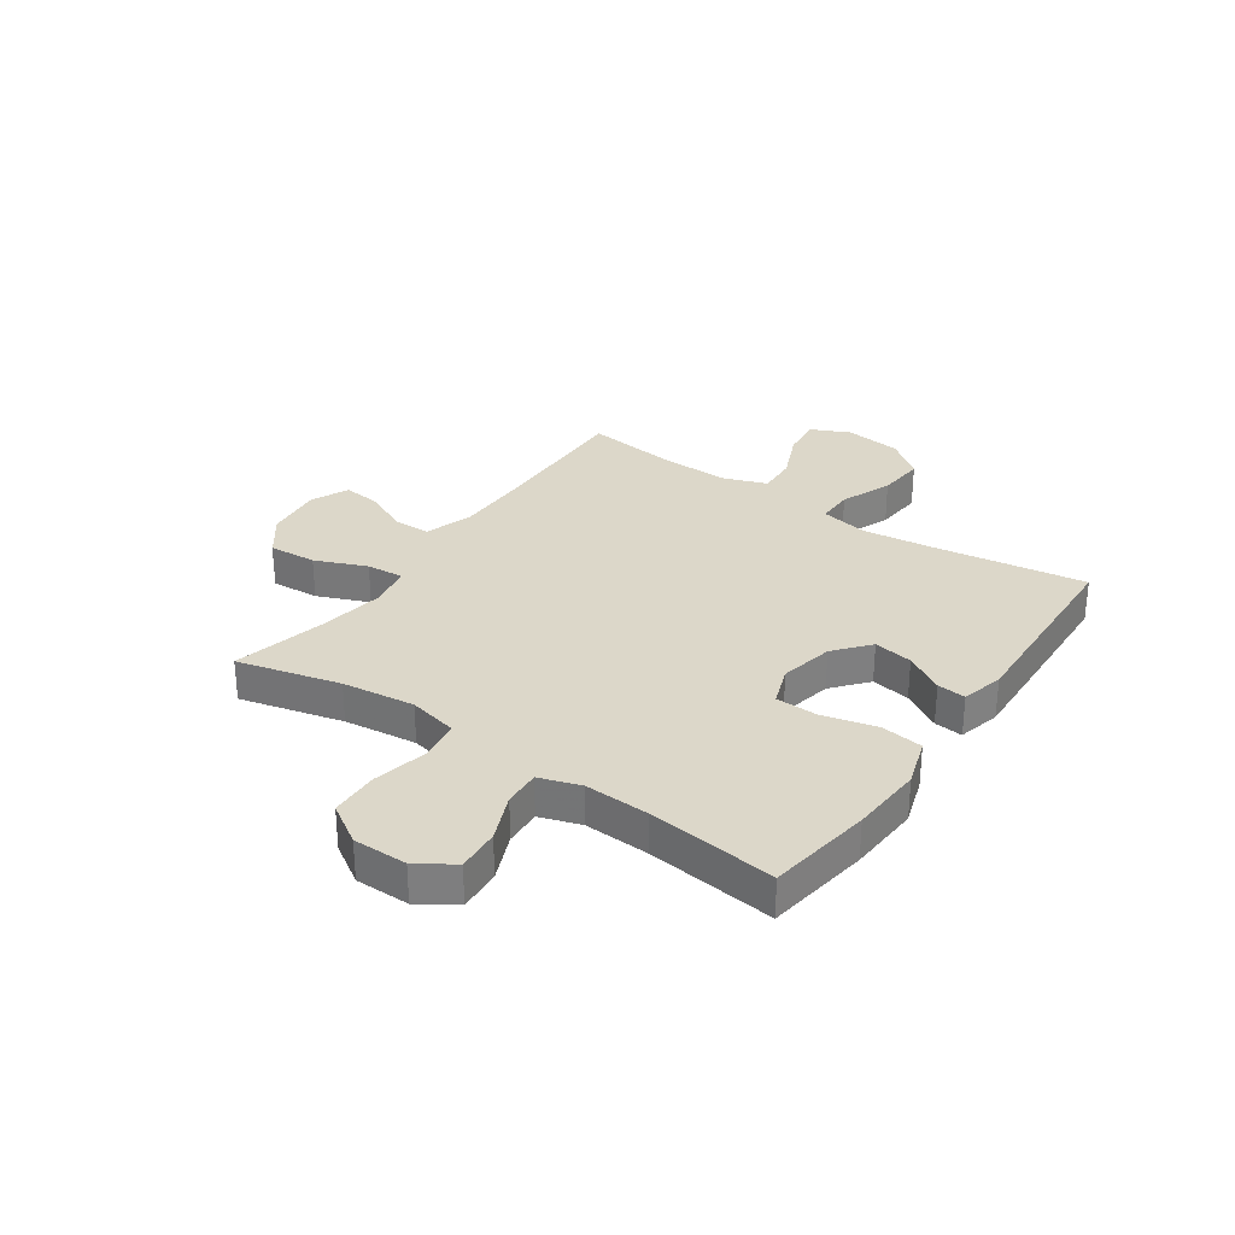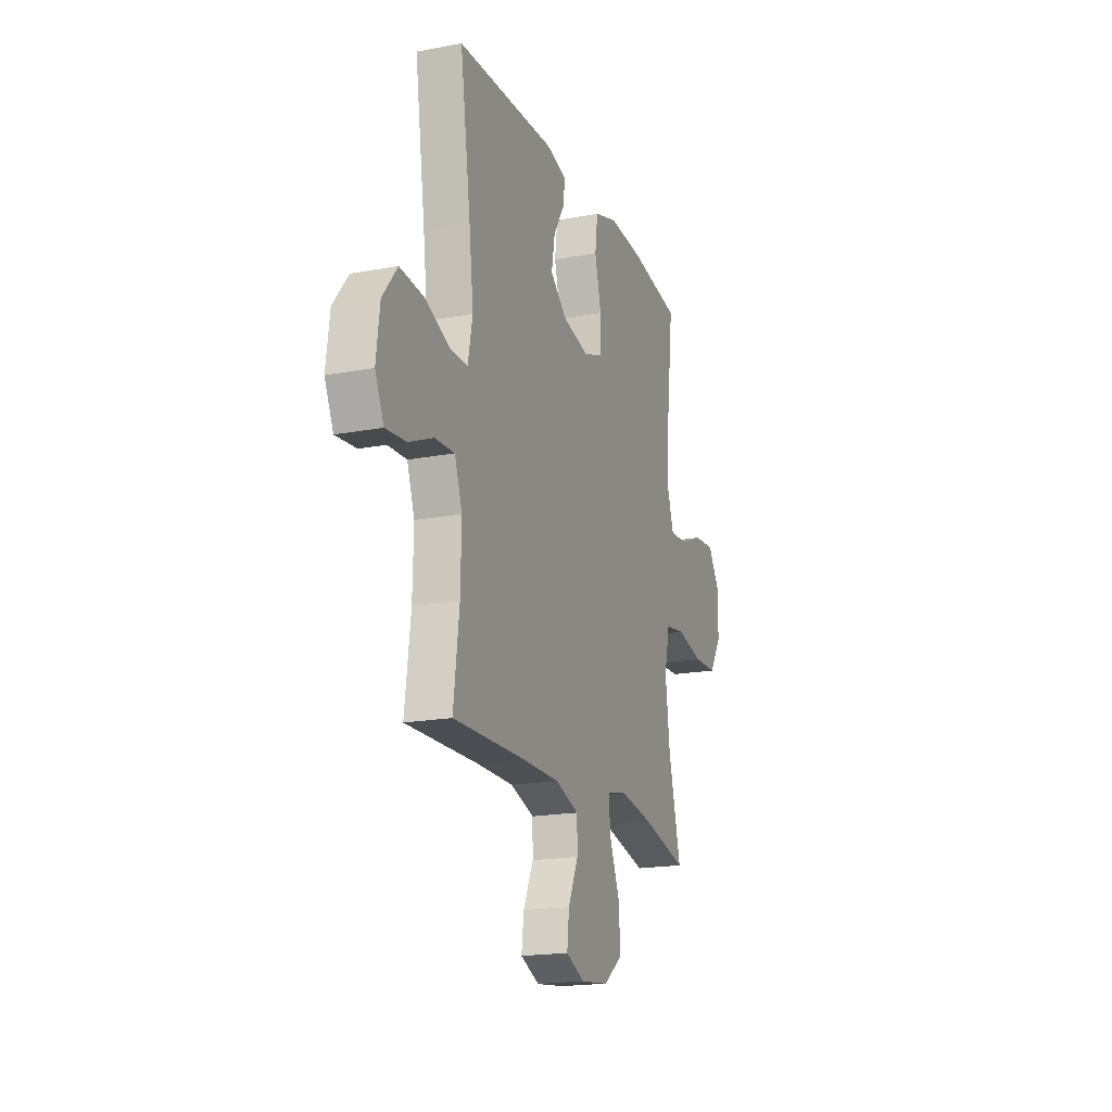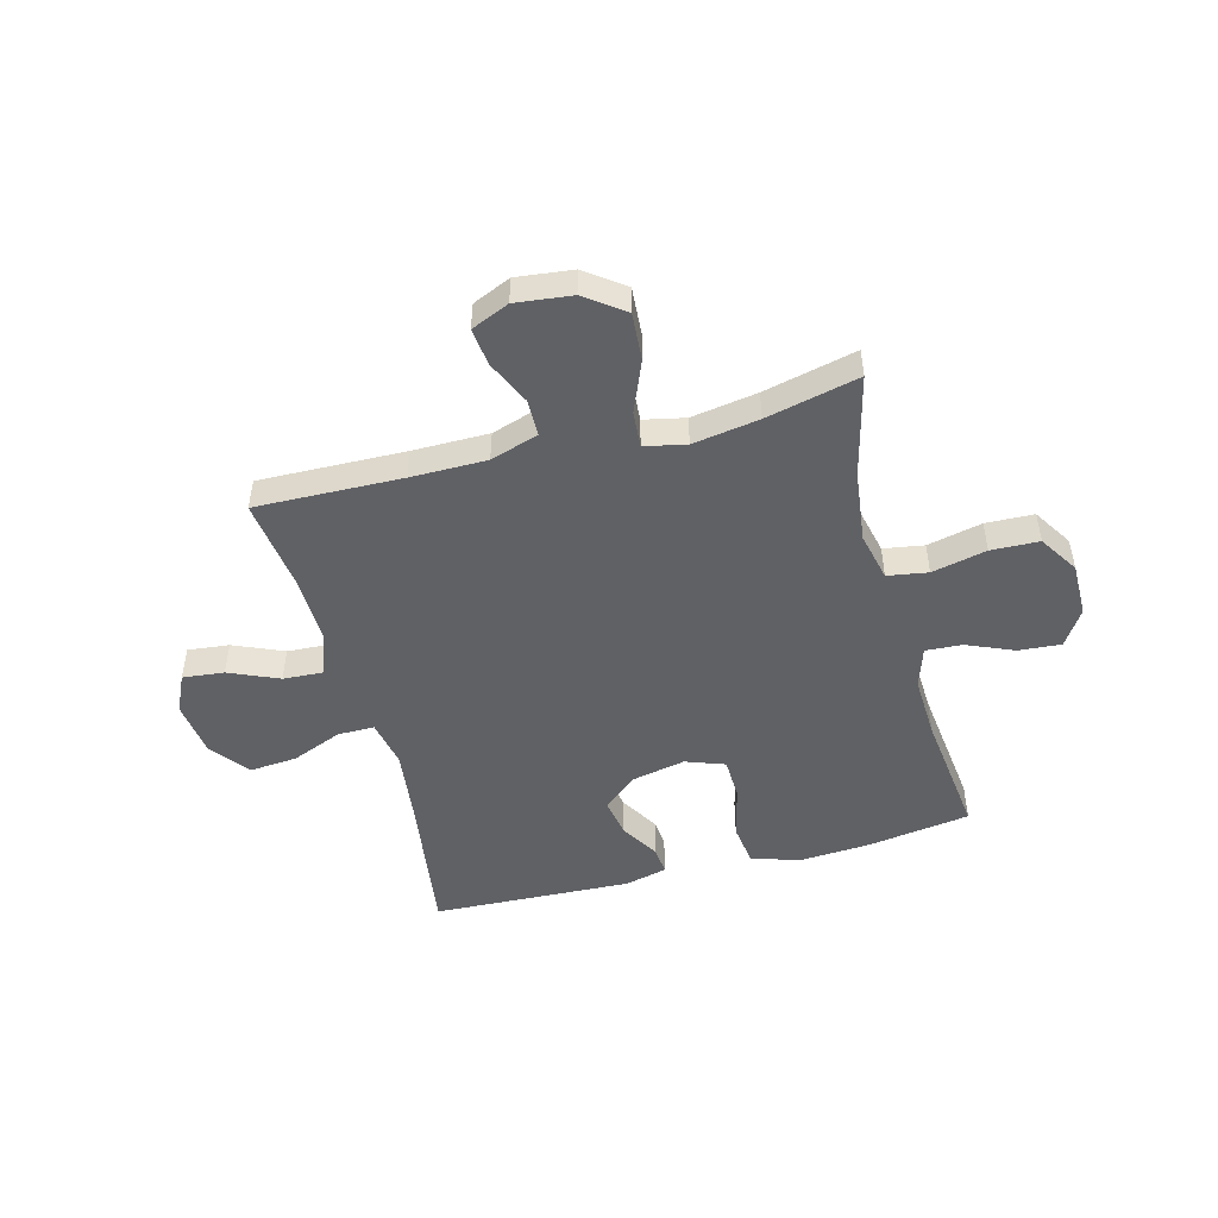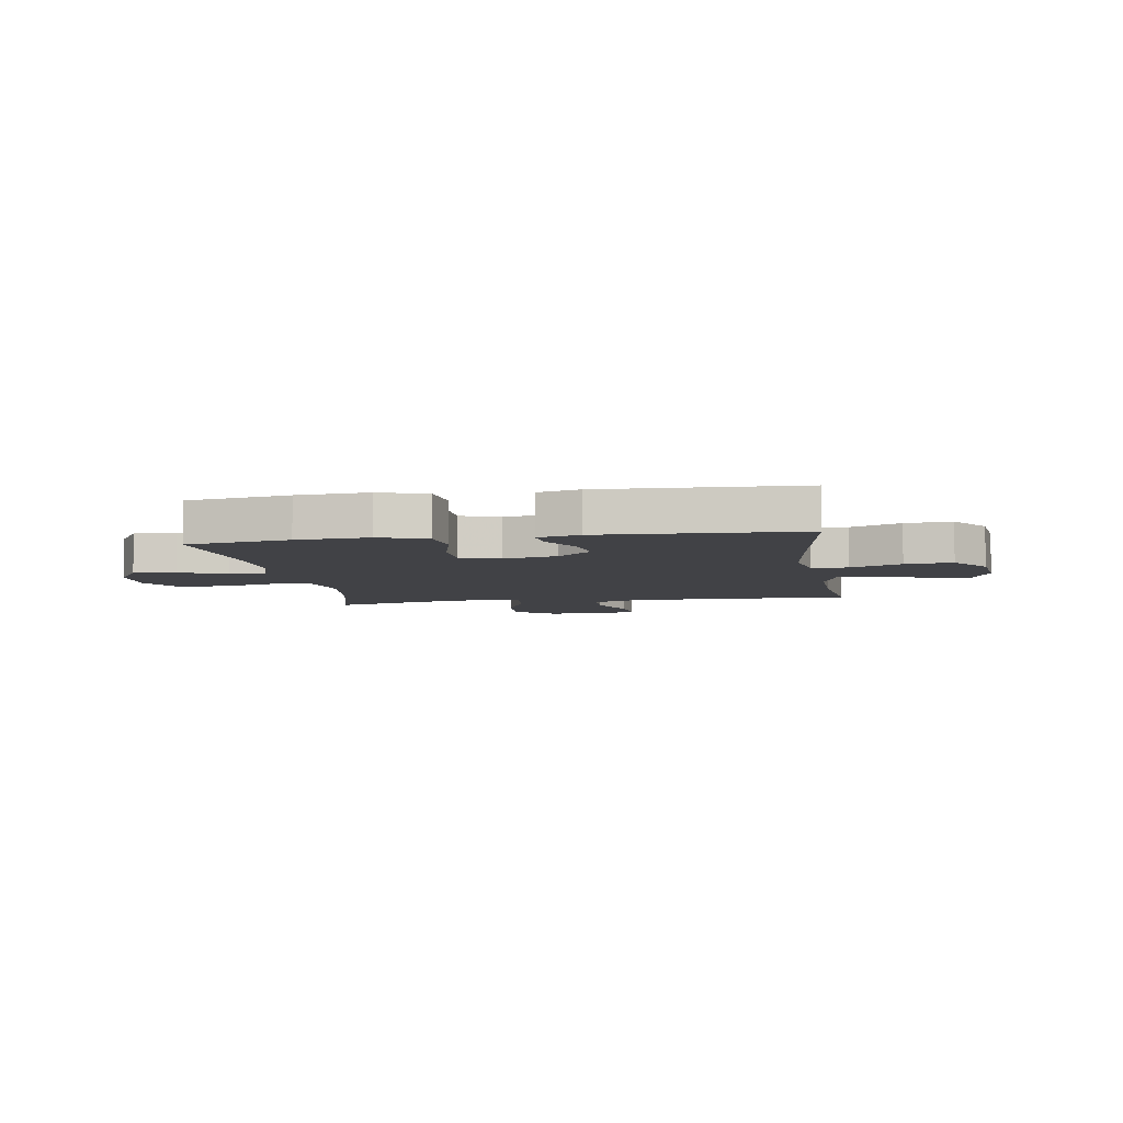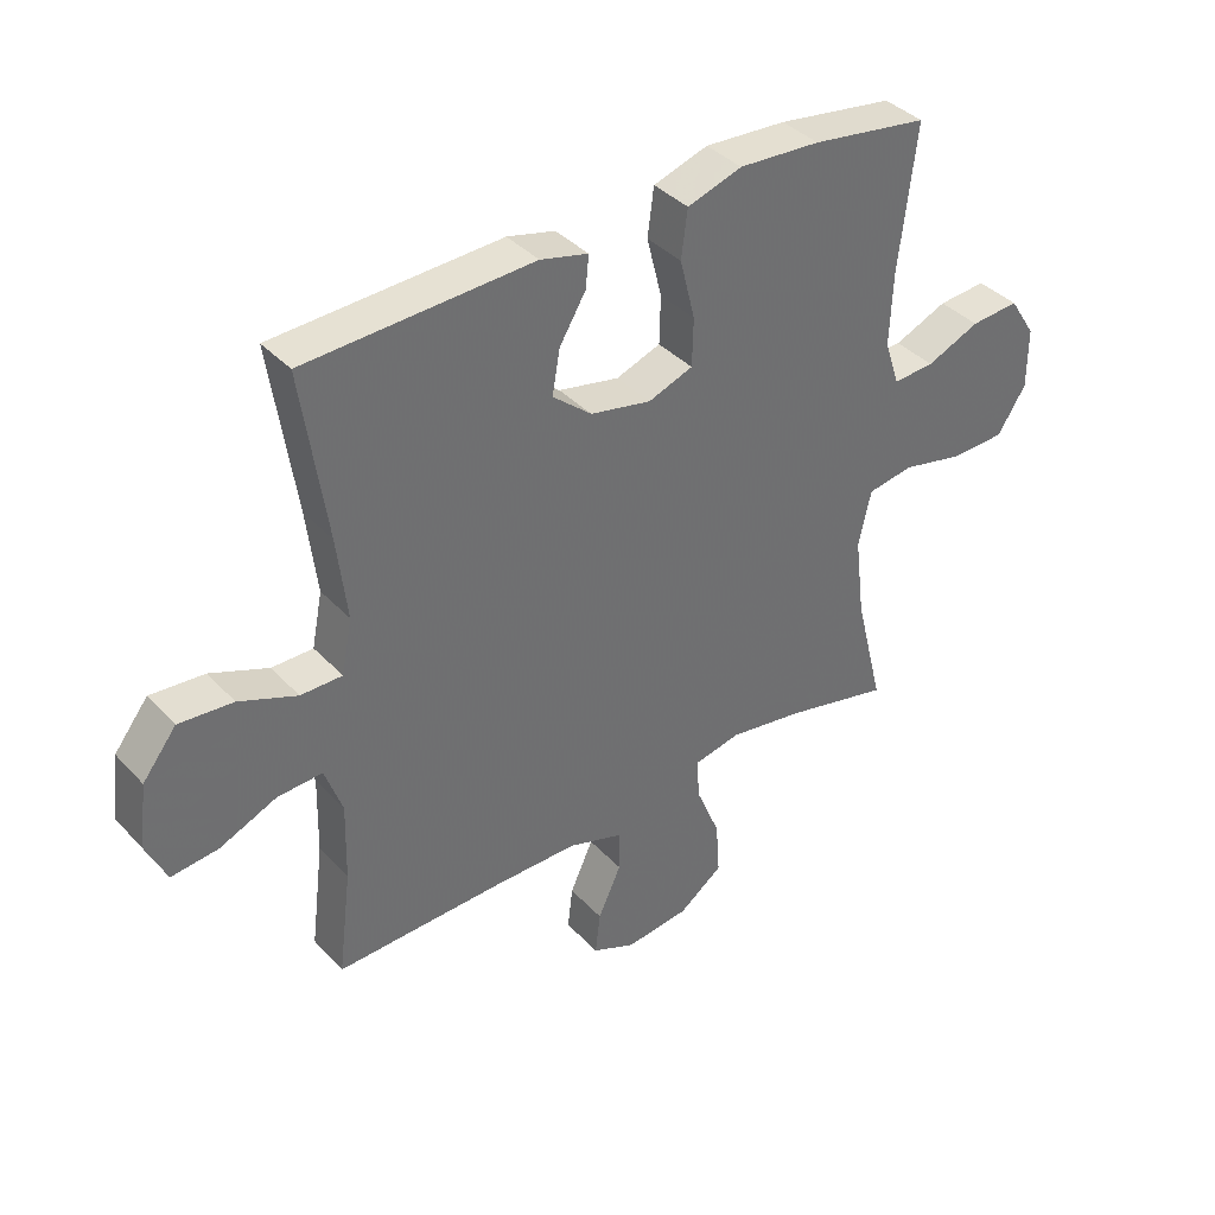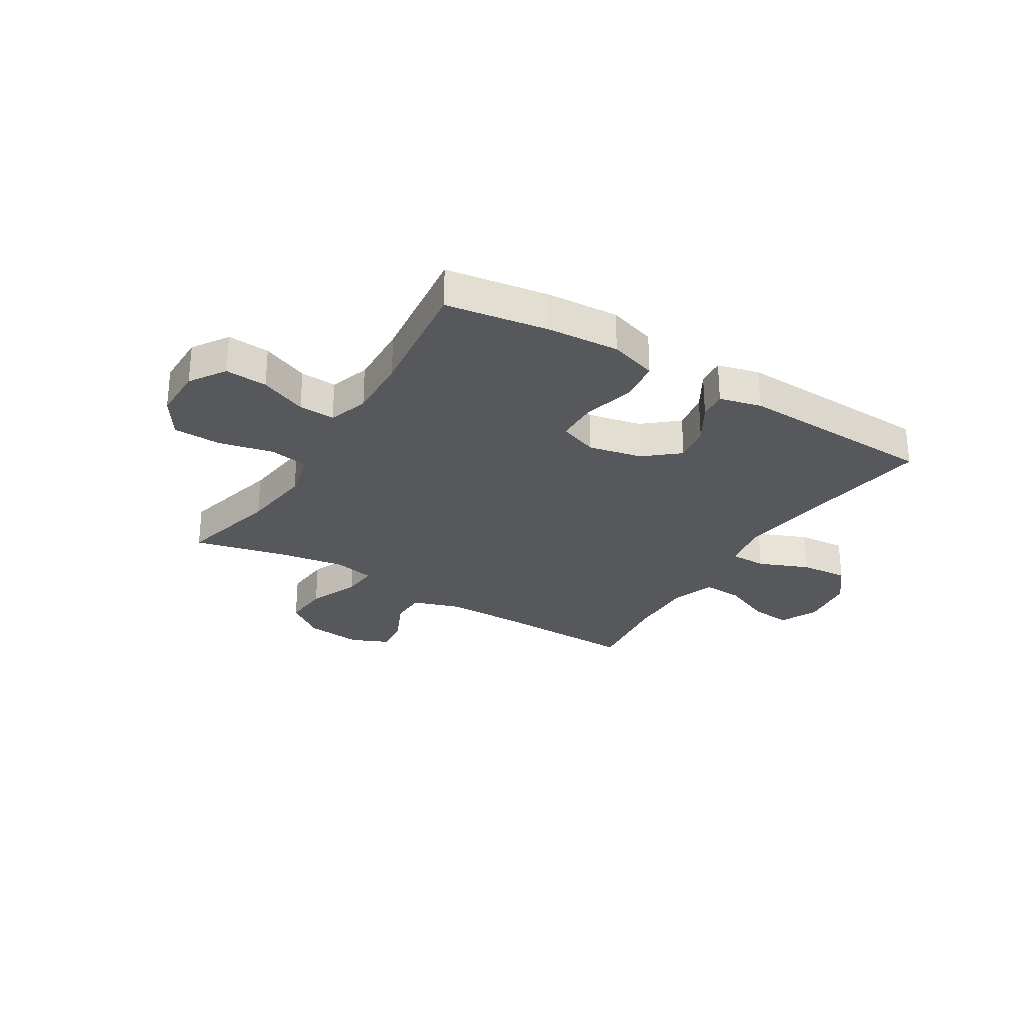
<metadata>
{"format":"obj","ext":"obj","renderer":"f3d","projection":"perspective","resolution":1024,"background":"white","views":[{"elev":30.3,"azim":-55.3,"up":"+Y"},{"elev":-18.7,"azim":109.9,"up":"+Z"},{"elev":-48.9,"azim":-165.1,"up":"+Y"},{"elev":-6.7,"azim":9.1,"up":"+Y"},{"elev":38.2,"azim":142.5,"up":"+Z"},{"elev":-27.9,"azim":-31.4,"up":"+Y"}]}
</metadata>
<code>
v -0.5 0.07 0.5
v -0.314 0.07 0.528
v -0.184 0.07 0.536
v -0.097 0.07 0.508
v -0.087 0.07 0.432
v -0.111 0.07 0.336
v -0.109 0.07 0.26
v -0.038 0.07 0.234
v 0.059 0.07 0.254
v 0.121 0.07 0.306
v 0.109 0.07 0.376
v 0.067 0.07 0.446
v 0.062 0.07 0.497
v 0.138 0.07 0.516
v 0.5 0.07 0.5
v 0.461 0.07 0.233
v 0.445 0.07 0.1
v 0.462 0.07 0.014
v 0.528 0.07 0.014
v 0.62 0.07 0.051
v 0.706 0.07 0.058
v 0.76 0.07 -0.011
v 0.773 0.07 -0.113
v 0.741 0.07 -0.182
v 0.666 0.07 -0.174
v 0.576 0.07 -0.135
v 0.504 0.07 -0.131
v 0.476 0.07 -0.209
v 0.479 0.07 -0.333
v 0.5 0.07 -0.5
v 0.235 0.07 -0.493
v 0.098 0.07 -0.493
v 0.011 0.07 -0.521
v 0.01 0.07 -0.587
v 0.047 0.07 -0.668
v 0.055 0.07 -0.736
v -0.014 0.07 -0.766
v -0.116 0.07 -0.754
v -0.186 0.07 -0.702
v -0.18 0.07 -0.616
v -0.142 0.07 -0.524
v -0.137 0.07 -0.458
v -0.212 0.07 -0.442
v -0.332 0.07 -0.461
v -0.5 0.07 -0.5
v -0.454 0.07 -0.316
v -0.438 0.07 -0.186
v -0.458 0.07 -0.098
v -0.531 0.07 -0.086
v -0.63 0.07 -0.108
v -0.717 0.07 -0.105
v -0.762 0.07 -0.034
v -0.762 0.07 0.063
v -0.72 0.07 0.128
v -0.643 0.07 0.122
v -0.558 0.07 0.086
v -0.492 0.07 0.082
v -0.468 0.07 0.155
v -0.473 0.07 0.271
v -0.5 0 0.5
v -0.314 0 0.528
v -0.184 0 0.536
v -0.097 0 0.508
v -0.087 0 0.432
v -0.111 0 0.336
v -0.109 0 0.26
v -0.038 0 0.234
v 0.059 0 0.254
v 0.121 0 0.306
v 0.109 0 0.376
v 0.067 0 0.446
v 0.062 0 0.497
v 0.138 0 0.516
v 0.5 0 0.5
v 0.461 0 0.233
v 0.445 0 0.1
v 0.462 0 0.014
v 0.528 0 0.014
v 0.62 0 0.051
v 0.706 0 0.058
v 0.76 0 -0.011
v 0.773 0 -0.113
v 0.741 0 -0.182
v 0.666 0 -0.174
v 0.576 0 -0.135
v 0.504 0 -0.131
v 0.476 0 -0.209
v 0.479 0 -0.333
v 0.5 0 -0.5
v 0.235 0 -0.493
v 0.098 0 -0.493
v 0.011 0 -0.521
v 0.01 0 -0.587
v 0.047 0 -0.668
v 0.055 0 -0.736
v -0.014 0 -0.766
v -0.116 0 -0.754
v -0.186 0 -0.702
v -0.18 0 -0.616
v -0.142 0 -0.524
v -0.137 0 -0.458
v -0.212 0 -0.442
v -0.332 0 -0.461
v -0.5 0 -0.5
v -0.454 0 -0.316
v -0.438 0 -0.186
v -0.458 0 -0.098
v -0.531 0 -0.086
v -0.63 0 -0.108
v -0.717 0 -0.105
v -0.762 0 -0.034
v -0.762 0 0.063
v -0.72 0 0.128
v -0.643 0 0.122
v -0.558 0 0.086
v -0.492 0 0.082
v -0.468 0 0.155
v -0.473 0 0.271
f 53 54 55 56
f 53 56 57
f 52 53 57
f 49 50 51 52
f 48 49 52 57
f 47 48 57 58
f 44 45 46
f 43 44 46 47
f 42 43 47 58
f 38 39 40 41
f 38 41 42
f 37 38 42
f 34 35 36 37
f 33 34 37 42
f 32 33 42 58
f 29 30 31
f 28 29 31 32
f 27 28 32 58
f 23 24 25 26
f 19 20 21 22
f 18 19 22 23
f 13 14 15 16
f 11 12 13 16
f 10 11 16 17
f 9 10 17 18
f 3 4 5 6
f 3 6 7
f 59 1 2 3
f 59 3 7
f 58 59 7 8
f 27 58 8
f 18 23 26 27
f 8 9 18 27
f 115 114 113 112
f 116 115 112
f 116 112 111
f 111 110 109 108
f 116 111 108 107
f 117 116 107 106
f 105 104 103
f 106 105 103 102
f 117 106 102 101
f 100 99 98 97
f 101 100 97
f 101 97 96
f 96 95 94 93
f 101 96 93 92
f 117 101 92 91
f 90 89 88
f 91 90 88 87
f 117 91 87 86
f 85 84 83 82
f 81 80 79 78
f 82 81 78 77
f 75 74 73 72
f 75 72 71 70
f 76 75 70 69
f 77 76 69 68
f 65 64 63 62
f 66 65 62
f 62 61 60 118
f 66 62 118
f 67 66 118 117
f 67 117 86
f 86 85 82 77
f 86 77 68 67
f 1 60 61 2
f 2 61 62 3
f 3 62 63 4
f 4 63 64 5
f 5 64 65 6
f 6 65 66 7
f 7 66 67 8
f 8 67 68 9
f 9 68 69 10
f 10 69 70 11
f 11 70 71 12
f 12 71 72 13
f 13 72 73 14
f 14 73 74 15
f 15 74 75 16
f 16 75 76 17
f 17 76 77 18
f 18 77 78 19
f 19 78 79 20
f 20 79 80 21
f 21 80 81 22
f 22 81 82 23
f 23 82 83 24
f 24 83 84 25
f 25 84 85 26
f 26 85 86 27
f 27 86 87 28
f 28 87 88 29
f 29 88 89 30
f 30 89 90 31
f 31 90 91 32
f 32 91 92 33
f 33 92 93 34
f 34 93 94 35
f 35 94 95 36
f 36 95 96 37
f 37 96 97 38
f 38 97 98 39
f 39 98 99 40
f 40 99 100 41
f 41 100 101 42
f 42 101 102 43
f 43 102 103 44
f 44 103 104 45
f 45 104 105 46
f 46 105 106 47
f 47 106 107 48
f 48 107 108 49
f 49 108 109 50
f 50 109 110 51
f 51 110 111 52
f 52 111 112 53
f 53 112 113 54
f 54 113 114 55
f 55 114 115 56
f 56 115 116 57
f 57 116 117 58
f 58 117 118 59
f 59 118 60 1

</code>
